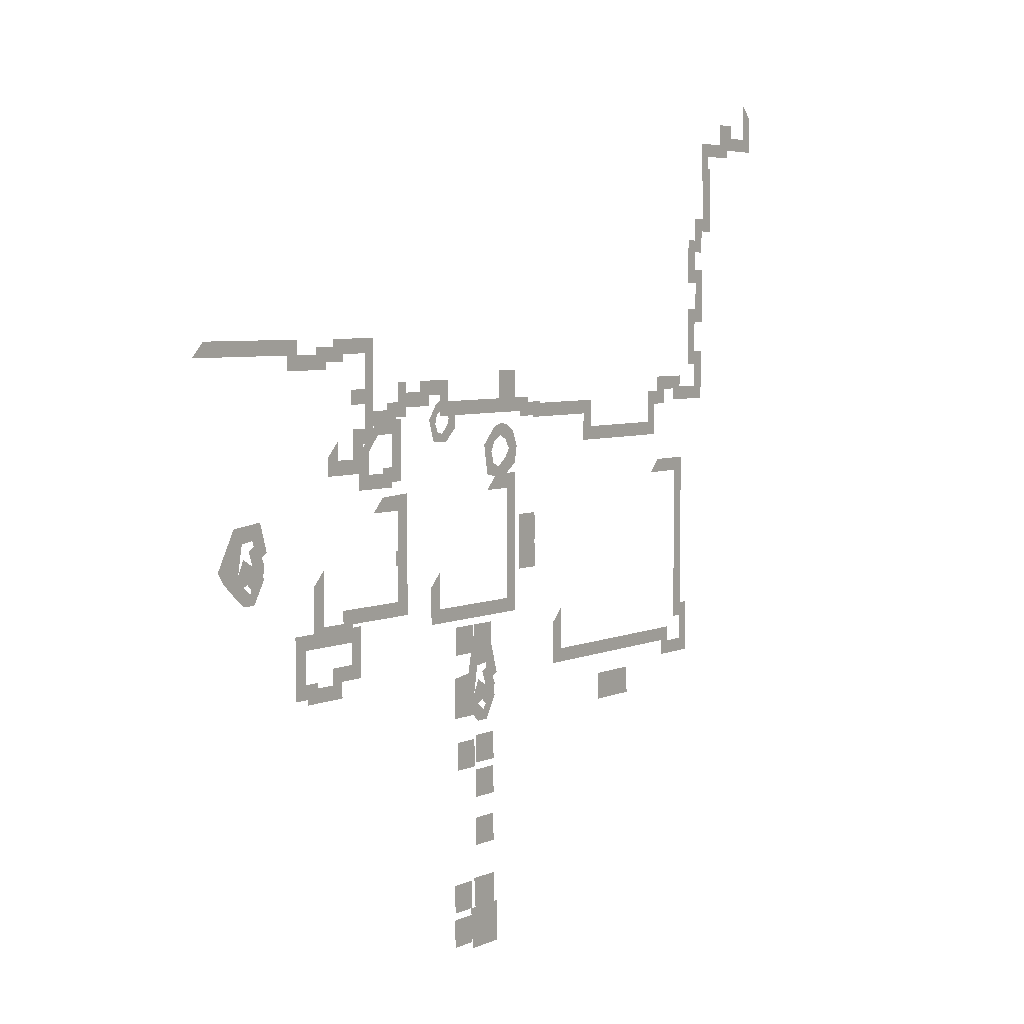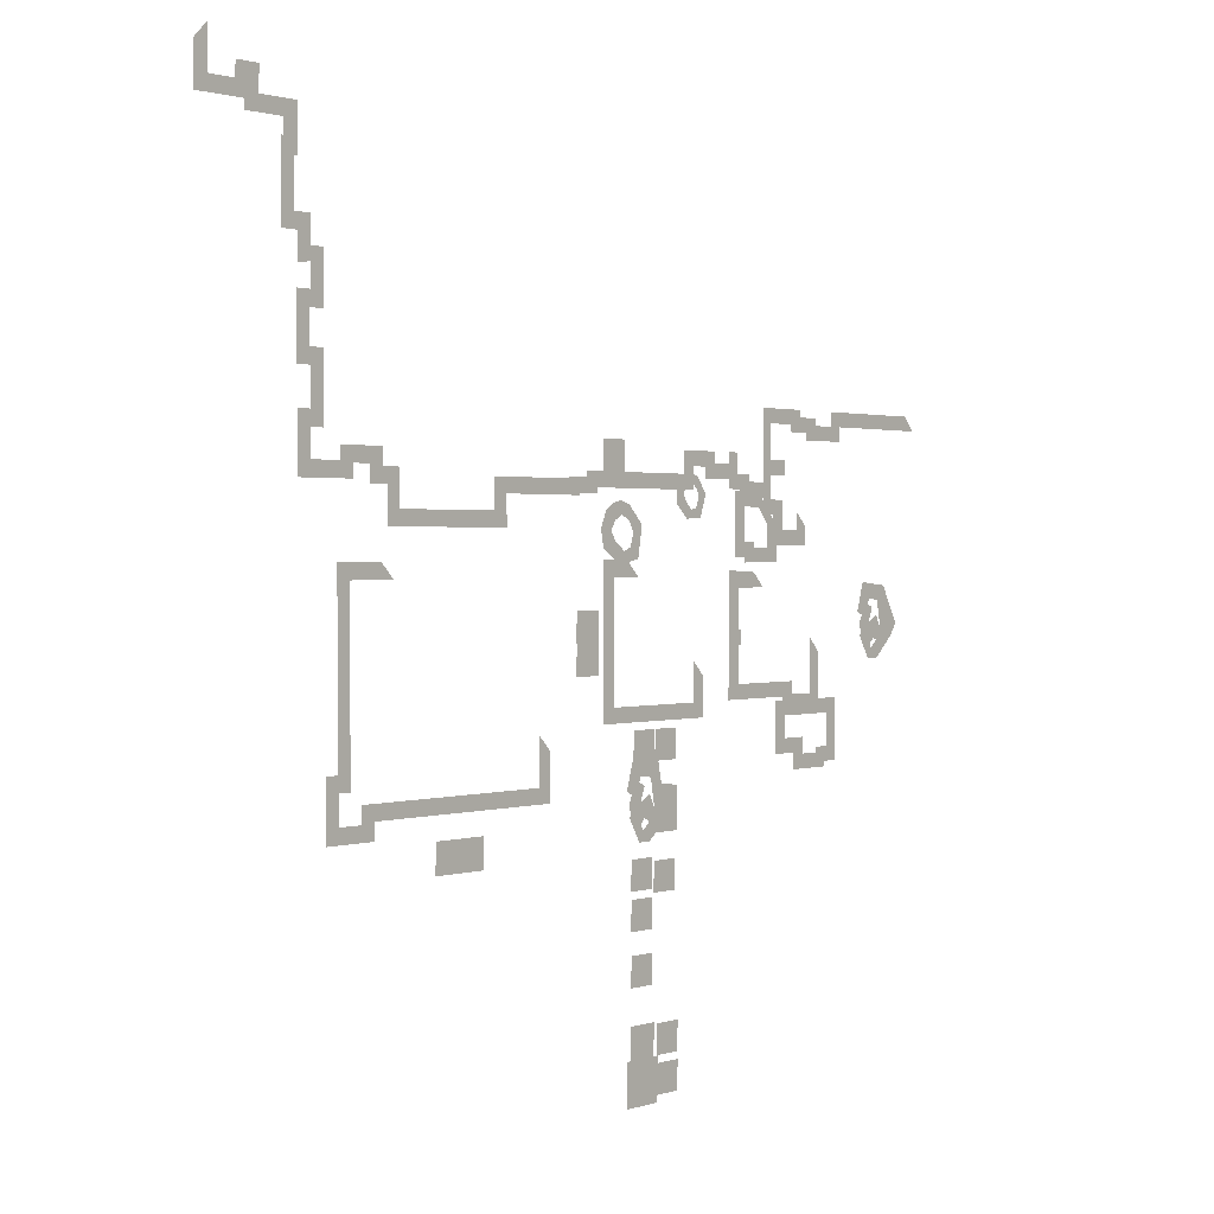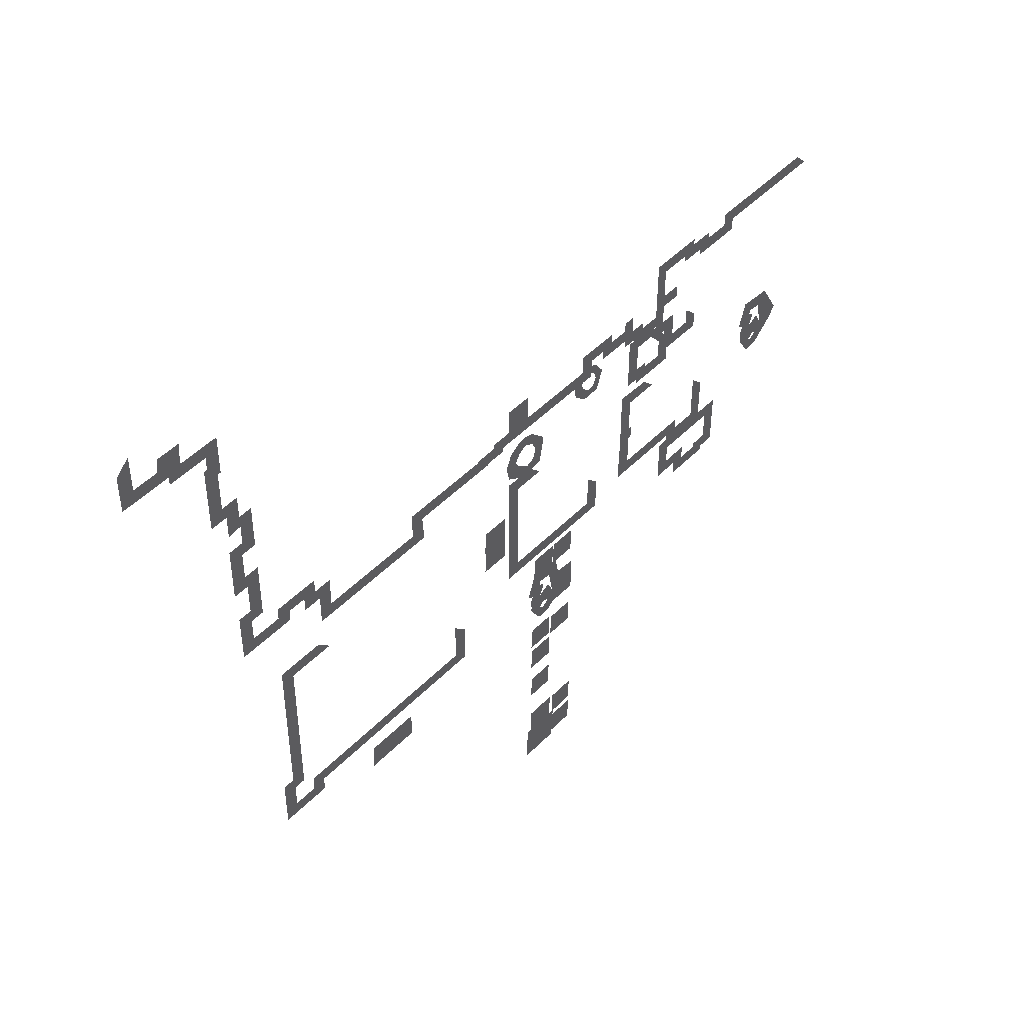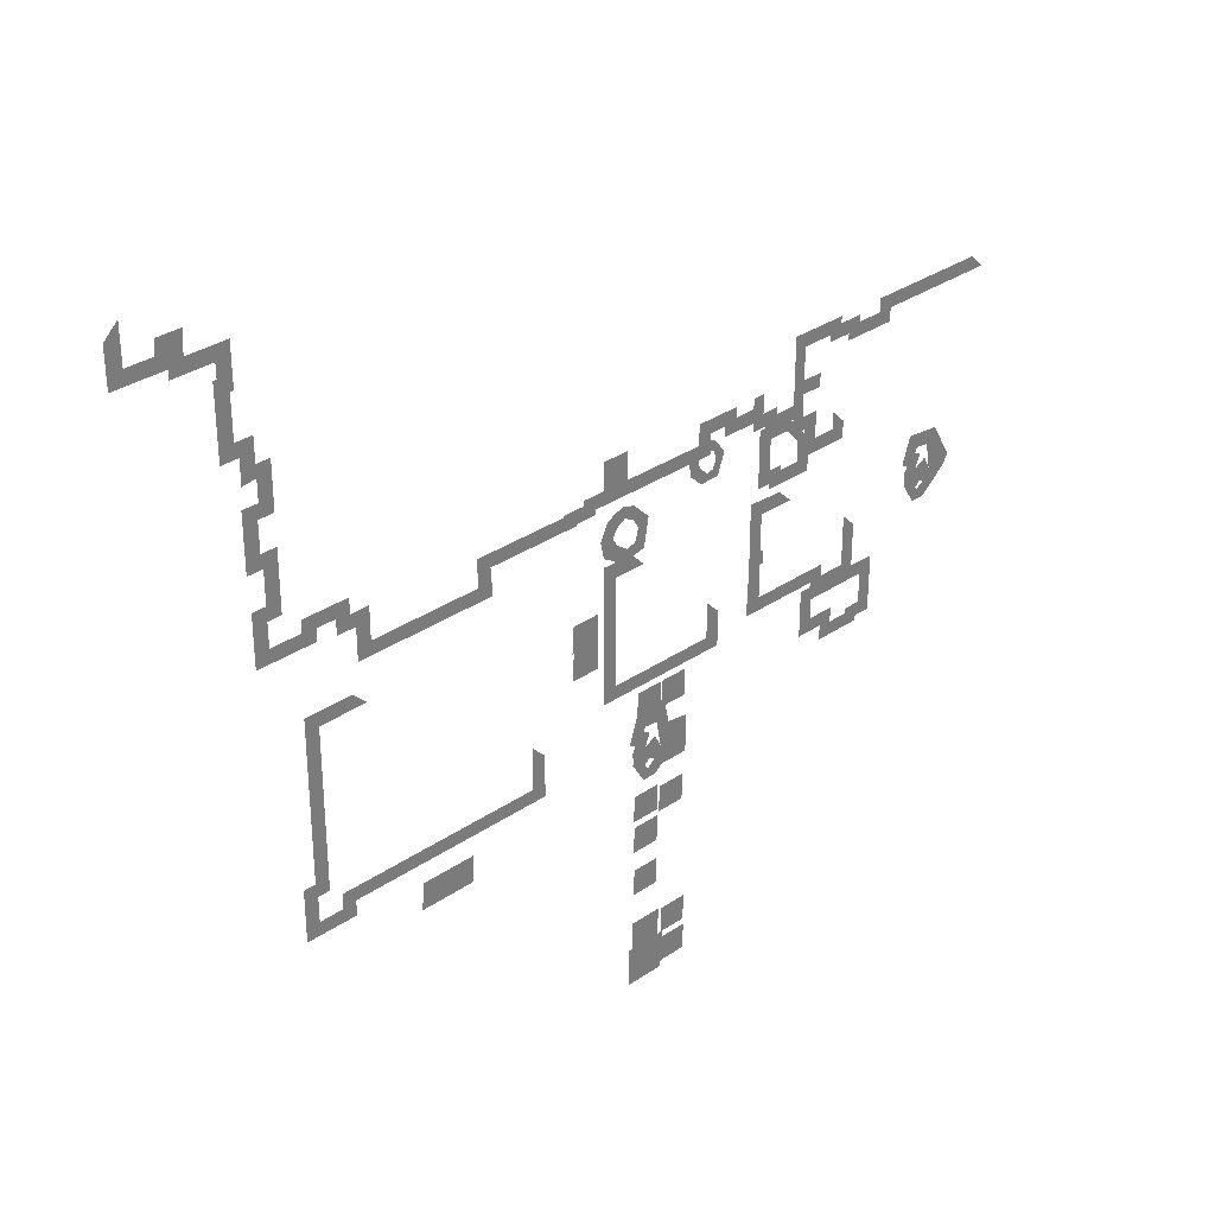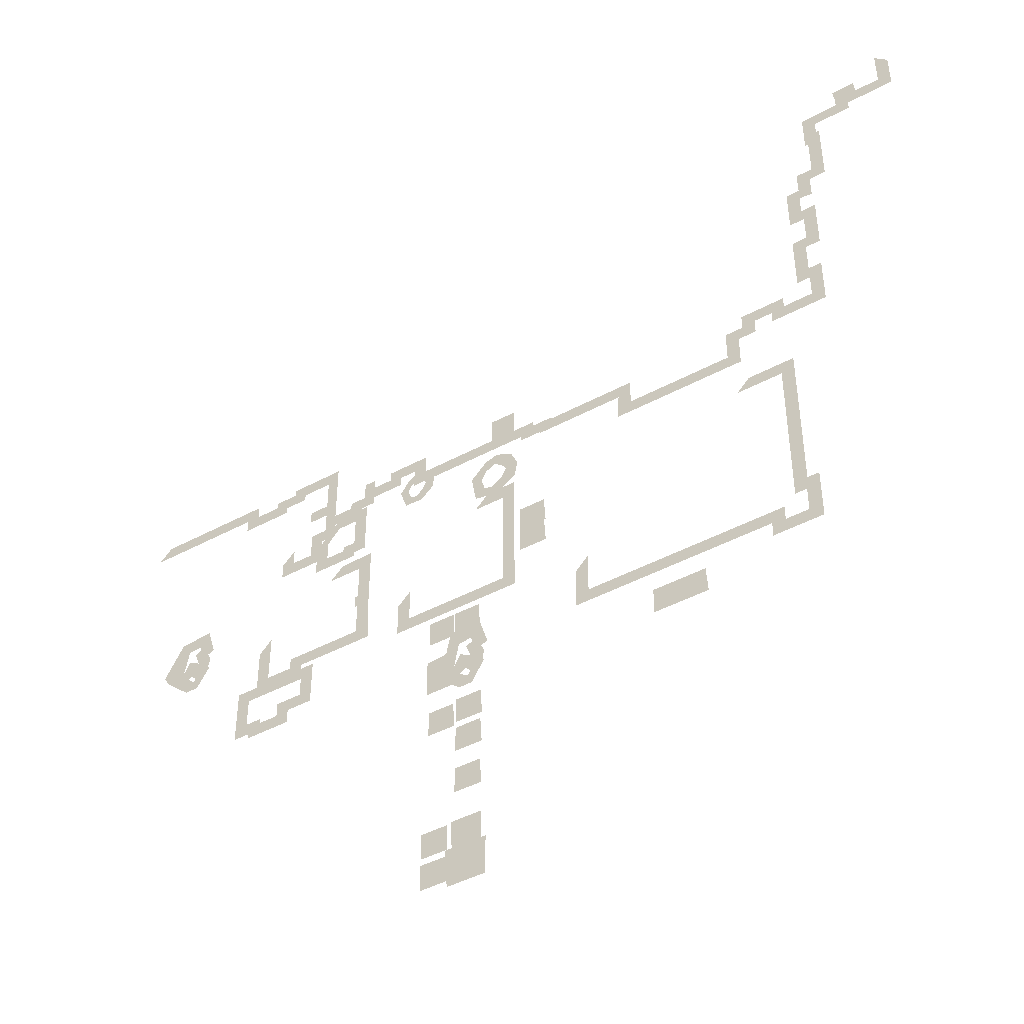
<metadata>
{"format":"obj","ext":"obj","renderer":"f3d","projection":"perspective","resolution":1024,"background":"white","views":[{"elev":5.0,"azim":-54.6,"up":"+Z"},{"elev":1.1,"azim":129.5,"up":"+Z"},{"elev":47.3,"azim":131.3,"up":"+Z"},{"elev":32.8,"azim":136.8,"up":"+Z"},{"elev":-44.2,"azim":32.4,"up":"+Z"}]}
</metadata>
<code>
g Combined Mesh (root: scene) 43
v -133.2 -32 -87
v -135.5 -32 -85
v -137.5 -32 -87
v -133.5 -32 -83
v -137.5 -32 -83
v -101.8 -32 -82
v -104 -32 -80
v -106 -32 -82
v -102 -32 -78
v -106 -32 -78
v -122.8 -32 -56
v -125 -32 -54
v -127 -32 -56
v -123 -32 -52
v -127 -32 -52
v -142.8 -32 -109
v -140.5 -32 -111
v -138.5 -32 -109
v -142.5 -32 -113
v -138.5 -32 -113
v -133.2 -32 -92
v -135.5 -32 -90
v -137.5 -32 -92
v -133.5 -32 -88
v -137.5 -32 -88
v -143.4 -32 -39.55
v -144.3 -32 -38.37
v -144.5 -32 -40.68
v -145.5 -32 -39.49
v -142.5 -32 -38.86
v -143.9 -32 -37.36
v -142.4 -32 -36.95
v -143.4 -32 -35.39
v -144.6 -32 -36.52
v -145.6 -32 -36.1
v -144.5 -32 -34.9
v -145.6 -32 -34.78
v -146.9 -32 -35.34
v -146.6 -32 -36.83
v -148.4 -32 -37.48
v -147 -32 -38.02
v -146.4 -32 -39.26
v -147.4 -32 -40.55
v -87.75 -32 -75
v -85.75 -32 -73
v -118 -32 -75
v -116 -32 -73
v -87.75 -32 -77.25
v -85.75 -32 -75.25
v -80.25 -32 -77.25
v -82.25 -32 -75.25
v -80.25 -32 -69.5
v -82.25 -32 -71.5
v -82 -32 -69.5
v -84 -32 -71.5
v -82 -32 -46
v -84 -32 -48
v -89 -32 -46
v -91 -32 -48
v -116 -32 -66.75
v -118 -32 -68.75
v -142.8 -32 -104
v -140.5 -32 -106
v -138.5 -32 -104
v -142.5 -32 -108
v -138.5 -32 -108
v -133.2 -32 -99
v -135.5 -32 -97
v -137.5 -32 -99
v -133.5 -32 -95
v -137.5 -32 -95
v -133.8 -32 -71
v -136 -32 -69
v -138 -32 -71
v -134 -32 -67
v -138 -32 -67
v -137.8 -32 -87.5
v -140 -32 -85.5
v -142 -32 -87.5
v -138 -32 -83.5
v -142 -32 -83.5
v -138.8 -32 -108
v -135.4 -32 -111
v -132.5 -32 -108
v -138.4 -32 -114
v -132.5 -32 -114
v -97.75 -32 -82
v -100 -32 -80
v -102 -32 -82
v -98 -32 -78
v -102 -32 -78
v -138 -32 -103.8
v -135.5 -32 -106
v -133.2 -32 -103.8
v -137.7 -32 -108.2
v -133.2 -32 -108.2
v -122.8 -32 -60
v -125 -32 -58
v -127 -32 -60
v -123 -32 -56
v -127 -32 -56
v -129.2 -32 -45.25
v -130.2 -32 -43.5
v -131 -32 -46.5
v -132 -32 -44.75
v -128 -32 -44.5
v -129.5 -32 -42.25
v -127.5 -32 -42
v -128.5 -32 -39.75
v -130.2 -32 -41
v -131.5 -32 -40.25
v -129.9 -32 -38.88
v -131.2 -32 -38.5
v -133 -32 -39
v -133 -32 -41
v -135.5 -32 -41.5
v -133.8 -32 -42.5
v -133.2 -32 -44.25
v -134.8 -32 -45.75
v -174.2 -31.75 -73
v -172.2 -31.75 -71
v -176.8 -31.75 -73
v -174.8 -31.75 -71
v -174.2 -31.75 -73.75
v -172.2 -31.75 -71.75
v -167.2 -31.75 -73.75
v -169.2 -31.75 -71.75
v -167.2 -31.75 -71.5
v -169.2 -31.75 -69.5
v -163.2 -31.75 -71.5
v -165.2 -31.75 -69.5
v -163.2 -31.75 -64.5
v -165.2 -31.75 -66.5
v -176.8 -31.75 -64.5
v -174.8 -31.75 -66.5
v -138 -32 -71
v -140.2 -32 -69
v -142.2 -32 -71
v -138.2 -32 -67
v -142.2 -32 -67
v -153.2 -32 -64
v -155.5 -32 -62
v -165.2 -32 -64
v -167.2 -32 -62
v -153.5 -32 -57
v -155.5 -32 -57
v -153.5 -32 -56
v -154.5 -32 -56
v -153.5 -32 -55
v -155.5 -32 -55
v -156 -32 -55
v -156 -32 -56
v -156 -32 -57
v -153.5 -32 -47.25
v -155.5 -32 -49.5
v -158.8 -32 -47.5
v -160.8 -32 -49.5
v -167.2 -32 -63.75
v -165.2 -32 -65.75
v -171.2 -32 -63.75
v -173.2 -32 -65.75
v -171.2 -32 -56.25
v -173.2 -32 -58.25
v -187.8 -32 -56.5
v -188 -32 -55.5
v -190.8 -32 -56.25
v -191.8 -32 -54.75
v -188.2 -32 -58.5
v -187 -32 -57
v -187 -32 -59.5
v -185.8 -32 -58
v -185 -32 -59.5
v -183 -32 -56.25
v -185.5 -32 -57.5
v -183.2 -32 -56
v -186.2 -32 -56.75
v -183 -32 -54.5
v -185.2 -32 -54.5
v -183.5 -32 -53.5
v -186 -32 -52.5
v -182.5 -32 -53
v -185 -32 -52
v -183.8 -32 -49
v -185.2 -32 -51.25
v -188.8 -32 -49.5
v -187.2 -32 -51.5
v -186.5 -32 -55.25
v -187 -32 -53.5
v -137 -32 -81
v -137 -32 -78.5
v -138.2 -32 -80
v -135.8 -32 -79.5
v -135 -32 -81
v -133 -32 -77.75
v -135.2 -32 -78.75
v -133.2 -32 -77.5
v -136 -32 -78
v -133 -32 -76
v -135.2 -32 -76
v -133.5 -32 -75
v -136 -32 -74
v -132.5 -32 -74.5
v -135 -32 -73.5
v -133.8 -32 -70.5
v -135.2 -32 -72.75
v -138.8 -32 -71
v -137.2 -32 -73
v -136.5 -32 -76.75
v -137 -32 -75
v -140 -32 -76.75
v -142.5 -32 -74.25
v -142.5 -32 -80
v -139.4 -32 -73.88
v -138.9 -32 -77.94
v -138.9 -32 -79
v -137.8 -32 -78
v -137.9 -32 -77.5
v -139 -32 -76.88
v -138 -32 -77
v -140 -32 -78.25
v -140 -32 -80
v -128 -32 -66
v -130 -32 -64
v -148 -32 -66
v -146 -32 -64
v -128 -32 -45.75
v -130 -32 -48
v -132.8 -32 -46
v -134.8 -32 -48
v -146 -32 -58.75
v -148 -32 -60.75
v -154.8 -32 -45.5
v -156.8 -32 -43.5
v -156.8 -32 -45.5
v -158.8 -32 -43.5
v -158.8 -32 -44.25
v -156.8 -32 -46.25
v -161.8 -32 -44.25
v -163.8 -32 -46.25
v -161.8 -32 -41.25
v -163.8 -32 -41.5
v -154.8 -32 -37
v -156.8 -32 -39
v -159.8 -32 -37
v -159.8 -32 -39
v -90 -32 -42
v -92 -32 -40
v -110.2 -32 -42
v -108 -32 -40
v -90 -32 -37.25
v -92 -32 -35.25
v -87.25 -32 -37.25
v -89.25 -32 -35.25
v -87.25 -32 -35
v -89.25 -32 -33
v -84.5 -32 -35
v -82.5 -32 -33
v -84.5 -32 -36.75
v -82.5 -32 -34.75
v -76 -32 -36.75
v -78 -32 -34.75
v -76 -32 -29.25
v -78 -32 -31.25
v -78 -32 -29.25
v -80 -32 -31.25
v -78 -32 -24.5
v -80 -32 -22.5
v -75.75 -32 -24.5
v -77.75 -32 -22.5
v -75.75 -32 -16.25
v -77.75 -32 -18.25
v -78 -32 -16.25
v -80 -32 -18.25
v -78 -32 -13.25
v -80 -32 -11.5
v -76 -32 -13.5
v -78 -32 -11.5
v -76 -32 -10
v -78 -32 -8
v -73.5 -32 -10
v -75.5 -32 -8
v -73.5 -32 0
v -75.5 -32 -2
v -74 -32 0
v -76 -32 -2
v -74 -32 2
v -76 -32 4
v -68.25 -32 2
v -70.25 -32 4
v -68.25 -32 3.25
v -70.25 -32 5.25
v -67 -32 7.25
v -68.5 -32 5.25
v -66.75 -32 5.25
v -68.5 -32 7.25
v -66.5 -32 3.25
v -64.75 -32 3.25
v -70.5 -32 7.25
v -61 -32 3.25
v -63 -32 5.25
v -61 -32 8.75
v -63 -32 10.75
v -108 -32 -36
v -110 -32 -38
v -121.5 -32 -36
v -123.5 -32 -38
v -121.5 -32 -35.75
v -123.5 -32 -37.75
v -124.8 -32 -35.75
v -126.8 -32 -37.75
v -124.8 -32 -35
v -126.8 -32 -37
v -128 -32 -35
v -130 -32 -37
v -128 -32 -31
v -130 -32 -33
v -132 -32 -31
v -132 -32 -35
v -144 -32 -35
v -146 -32 -37
v -144 -32 -32
v -146 -32 -34
v -150.5 -32 -32
v -148.5 -32 -34
v -150.5 -32 -33.5
v -148.5 -32 -35.5
v -153.5 -32 -33.5
v -153.5 -32 -35.5
v -154.2 -32 -33.5
v -155.2 -32 -34.75
v -155.2 -32 -33.5
v -153.5 -32 -32
v -154.2 -32 -32
v -155.2 -32 -32
v -153.5 -32 -36.75
v -157.8 -32 -34.75
v -155.8 -32 -36.75
v -157.8 -32 -35.75
v -155.8 -32 -37.75
v -160.8 -32 -35.75
v -160.8 -32 -37.75
v -161.5 -32 -35.75
v -162.5 -32 -35.75
v -162.5 -32 -38
v -160.8 -32 -34.75
v -161.5 -32 -34.75
v -162.5 -32 -34.75
v -160.8 -32 -32.75
v -162.5 -32 -32.75
v -165.5 -32 -32.75
v -165.5 -32 -34.75
v -160.8 -32 -40
v -165 -32 -38
v -163 -32 -40
v -165 -32 -42
v -163 -32 -44
v -168.2 -32 -42
v -170.2 -32 -44
v -168.2 -32 -39.5
v -170.2 -32 -41.5
v -160.8 -32 -26
v -162.5 -32 -28
v -169 -32 -26
v -167 -32 -28
v -169 -32 -27
v -167 -32 -29
v -172.5 -32 -27
v -170.5 -32 -29
v -172.5 -32 -28
v -170.5 -32 -30
v -176.2 -32 -28
v -178.2 -32 -30
v -176.2 -32 -26
v -178.2 -32 -28
v -194 -32 -26
v -196 -32 -28
g Combined Mesh (root: scene) 43_0
f 3 2 1
f 1 2 4
f 4 2 5
f 5 2 3
g Combined Mesh (root: scene) 43_1
f 8 7 6
f 6 7 9
f 9 7 10
f 10 7 8
g Combined Mesh (root: scene) 43_2
f 13 12 11
f 11 12 14
f 14 12 15
f 15 12 13
g Combined Mesh (root: scene) 43_3
f 18 17 16
f 16 17 19
f 19 17 20
f 20 17 18
g Combined Mesh (root: scene) 43_4
f 23 22 21
f 21 22 24
f 24 22 25
f 25 22 23
g Combined Mesh (root: scene) 43_5
f 28 27 26
f 28 29 27
f 30 26 27
f 31 30 27
f 32 30 31
f 32 31 33
f 31 34 33
f 37 36 35
f 36 34 35
f 36 33 34
f 37 35 38
f 35 39 38
f 38 39 40
f 39 41 40
f 29 28 42
f 28 43 42
f 42 43 41
f 43 40 41
g Combined Mesh (root: scene) 43_6
f 46 45 44
f 46 47 45
f 44 45 48
f 45 49 48
f 48 49 50
f 49 51 50
f 50 51 52
f 51 53 52
f 52 53 54
f 53 55 54
f 54 55 56
f 55 57 56
f 56 57 58
f 57 59 58
f 47 46 60
f 46 61 60
g Combined Mesh (root: scene) 43_7
f 64 63 62
f 62 63 65
f 65 63 66
f 66 63 64
g Combined Mesh (root: scene) 43_8
f 69 68 67
f 67 68 70
f 70 68 71
f 71 68 69
g Combined Mesh (root: scene) 43_9
f 74 73 72
f 72 73 75
f 75 73 76
f 76 73 74
g Combined Mesh (root: scene) 43_10
f 79 78 77
f 77 78 80
f 80 78 81
f 81 78 79
g Combined Mesh (root: scene) 43_11
f 84 83 82
f 82 83 85
f 85 83 86
f 86 83 84
g Combined Mesh (root: scene) 43_12
f 89 88 87
f 87 88 90
f 90 88 91
f 91 88 89
g Combined Mesh (root: scene) 43_13
f 94 93 92
f 92 93 95
f 95 93 96
f 96 93 94
g Combined Mesh (root: scene) 43_14
f 99 98 97
f 97 98 100
f 100 98 101
f 101 98 99
g Combined Mesh (root: scene) 43_15
f 104 103 102
f 104 105 103
f 106 102 103
f 107 106 103
f 108 106 107
f 108 107 109
f 107 110 109
f 113 112 111
f 112 110 111
f 112 109 110
f 113 111 114
f 111 115 114
f 114 115 116
f 115 117 116
f 105 104 118
f 104 119 118
f 118 119 117
f 119 116 117
g Combined Mesh (root: scene) 43_16
f 122 121 120
f 122 123 121
f 120 121 124
f 121 125 124
f 124 125 126
f 125 127 126
f 126 127 128
f 127 129 128
f 128 129 130
f 129 131 130
f 130 131 132
f 131 133 132
f 132 133 134
f 133 135 134
f 123 122 135
f 122 134 135
g Combined Mesh (root: scene) 43_17
f 138 137 136
f 136 137 139
f 139 137 140
f 140 137 138
g Combined Mesh (root: scene) 43_18
f 143 142 141
f 143 144 142
f 141 142 145
f 142 146 145
f 145 146 147
f 146 148 147
f 147 148 149
f 148 150 149
f 150 148 151
f 148 152 151
f 153 148 146
f 153 152 148
f 149 150 154
f 150 155 154
f 154 155 156
f 155 157 156
f 144 143 158
f 143 159 158
f 158 159 160
f 159 161 160
f 160 161 162
f 161 163 162
g Combined Mesh (root: scene) 43_19
f 166 165 164
f 166 167 165
f 166 164 168
f 164 169 168
f 168 169 170
f 169 171 170
f 170 171 172
f 172 171 173
f 171 174 173
f 173 174 175
f 174 176 175
f 175 176 177
f 176 178 177
f 177 178 179
f 178 180 179
f 179 180 181
f 180 182 181
f 181 182 183
f 182 184 183
f 183 184 185
f 184 186 185
f 185 186 167
f 186 165 167
f 176 169 187
f 178 176 187
f 178 187 188
f 187 169 164
f 165 187 164
f 188 187 165
g Combined Mesh (root: scene) 43_20
f 191 190 189
f 190 192 189
f 189 192 193
f 193 192 194
f 192 195 194
f 194 195 196
f 195 197 196
f 196 197 198
f 197 199 198
f 198 199 200
f 199 201 200
f 200 201 202
f 201 203 202
f 202 203 204
f 203 205 204
f 204 205 206
f 205 207 206
f 197 190 208
f 199 197 208
f 199 208 209
f 212 211 210
f 211 213 210
f 213 207 210
f 206 207 213
f 216 215 214
f 217 216 214
f 219 214 218
f 219 217 214
f 210 214 220
f 210 218 214
f 215 221 220
f 214 215 220
f 215 191 221
f 190 191 215
f 216 190 215
f 208 190 216
f 208 216 217
f 208 217 219
f 209 208 219
f 220 221 212
f 210 220 212
f 207 219 218
f 207 218 210
g Combined Mesh (root: scene) 43_21
f 224 223 222
f 224 225 223
f 222 223 226
f 223 227 226
f 226 227 228
f 227 229 228
f 225 224 230
f 224 231 230
g Combined Mesh (root: scene) 43_22
f 234 233 232
f 234 235 233
f 235 234 236
f 234 237 236
f 236 237 238
f 237 239 238
f 238 239 240
f 239 241 240
f 232 233 242
f 233 243 242
f 242 243 244
f 243 245 244
f 244 245 241
f 245 240 241
g Combined Mesh (root: scene) 43_23
f 248 247 246
f 248 249 247
f 246 247 250
f 247 251 250
f 250 251 252
f 251 253 252
f 252 253 254
f 253 255 254
f 254 255 256
f 255 257 256
f 256 257 258
f 257 259 258
f 258 259 260
f 259 261 260
f 260 261 262
f 261 263 262
f 262 263 264
f 263 265 264
f 264 265 266
f 265 267 266
f 266 267 268
f 267 269 268
f 268 269 270
f 269 271 270
f 270 271 272
f 271 273 272
f 272 273 274
f 273 275 274
f 274 275 276
f 275 277 276
f 276 277 278
f 277 279 278
f 278 279 280
f 279 281 280
f 280 281 282
f 281 283 282
f 282 283 284
f 283 285 284
f 284 285 286
f 285 287 286
f 286 287 288
f 287 289 288
f 288 289 290
f 289 291 290
f 294 293 292
f 293 295 292
f 294 296 293
f 294 297 296
f 293 290 291
f 293 296 290
f 298 293 291
f 298 295 293
f 297 294 299
f 294 300 299
f 299 300 301
f 300 302 301
f 249 248 303
f 248 304 303
f 303 304 305
f 304 306 305
f 305 306 307
f 306 308 307
f 307 308 309
f 308 310 309
f 309 310 311
f 310 312 311
f 311 312 313
f 312 314 313
f 313 314 315
f 314 316 315
f 315 316 317
f 317 316 318
f 316 314 318
f 318 314 319
f 314 320 319
f 319 320 321
f 320 322 321
f 321 322 323
f 322 324 323
f 323 324 325
f 324 326 325
f 325 326 327
f 326 328 327
f 327 328 329
f 328 330 329
f 329 330 331
f 327 329 332
f 329 333 332
f 334 329 331
f 334 333 329
f 328 335 330
f 330 335 336
f 335 337 336
f 336 337 338
f 337 339 338
f 338 339 340
f 339 341 340
f 340 341 342
f 342 341 343
f 341 344 343
f 340 342 345
f 342 346 345
f 342 343 346
f 343 347 346
f 345 346 348
f 346 349 348
f 346 347 349
f 349 347 350
f 347 351 350
f 344 341 352
f 344 352 353
f 352 354 353
f 353 354 355
f 354 356 355
f 355 356 357
f 356 358 357
f 357 358 359
f 358 360 359
f 348 349 361
f 349 362 361
f 361 362 363
f 362 364 363
f 363 364 365
f 364 366 365
f 365 366 367
f 366 368 367
f 367 368 369
f 368 370 369
f 369 370 371
f 370 372 371
f 371 372 373
f 372 374 373
f 373 374 375
f 374 376 375

</code>
